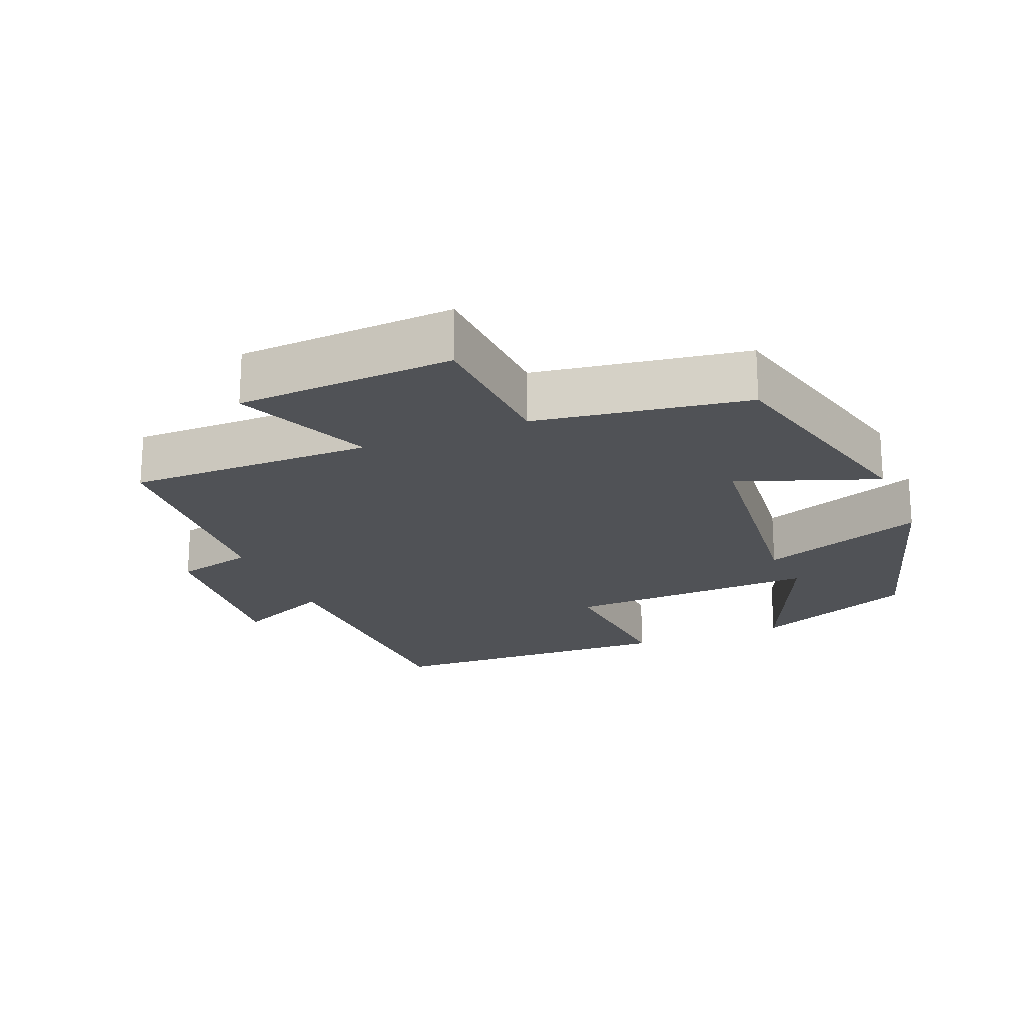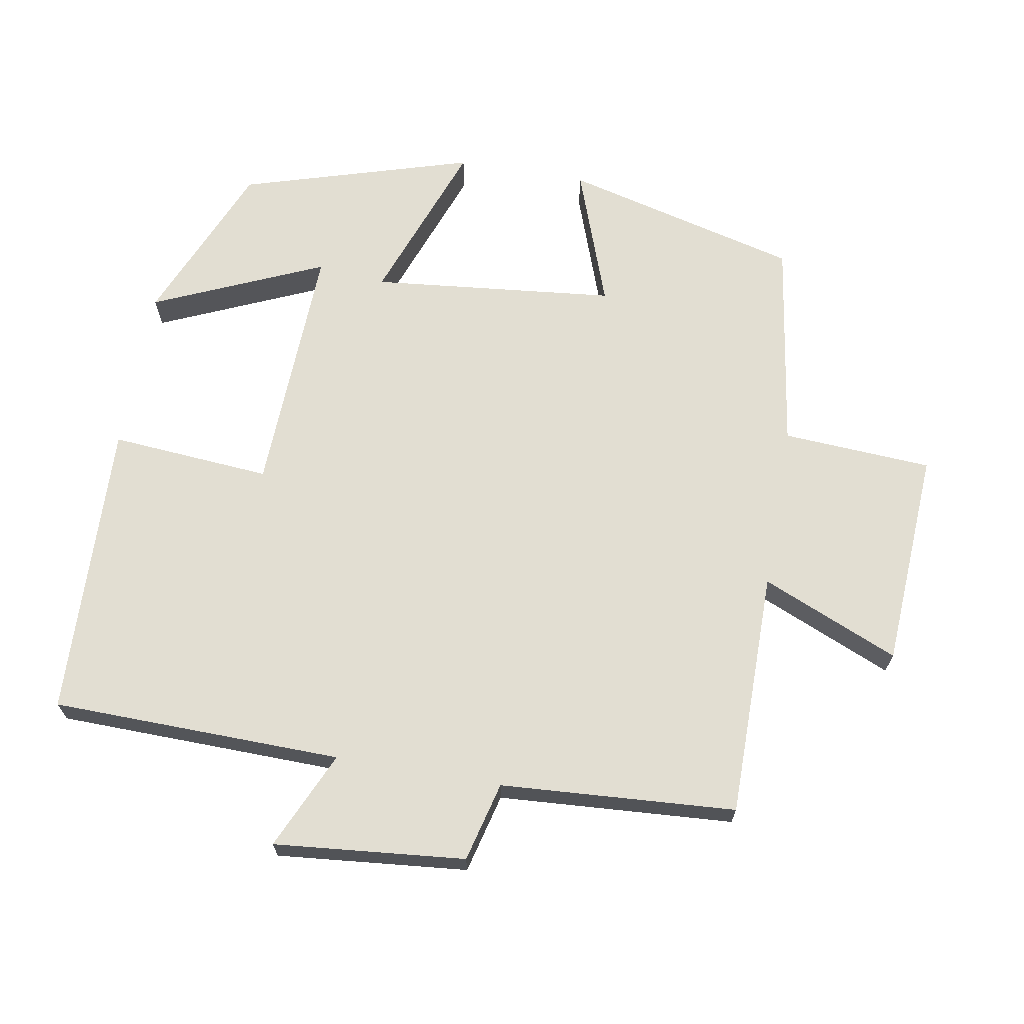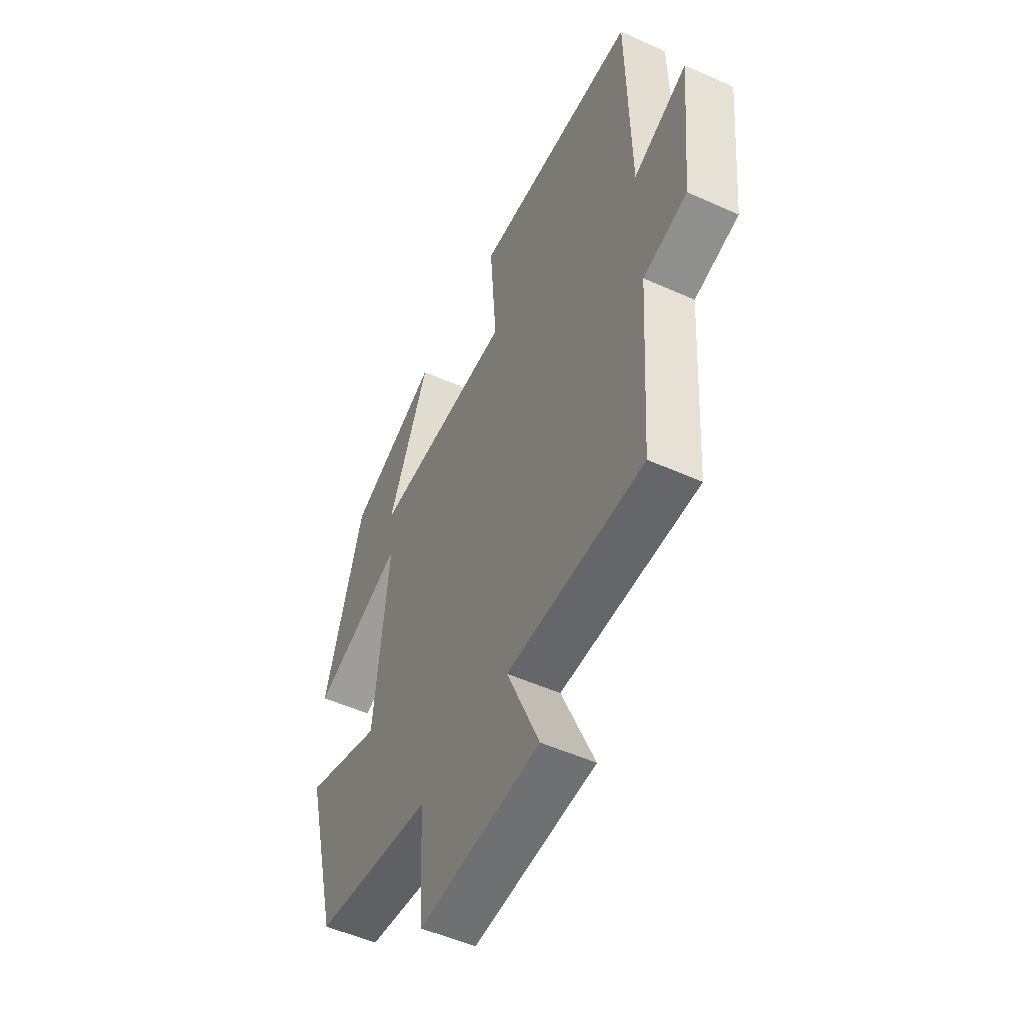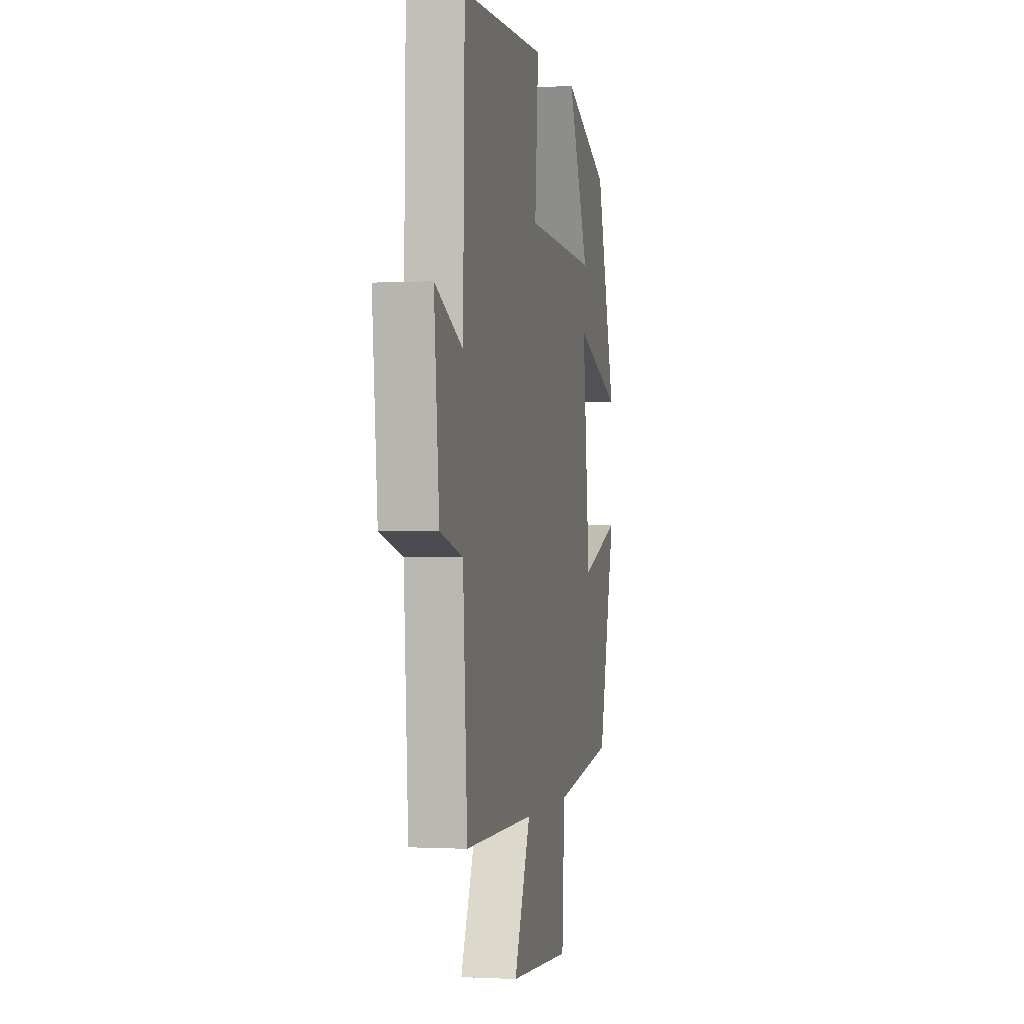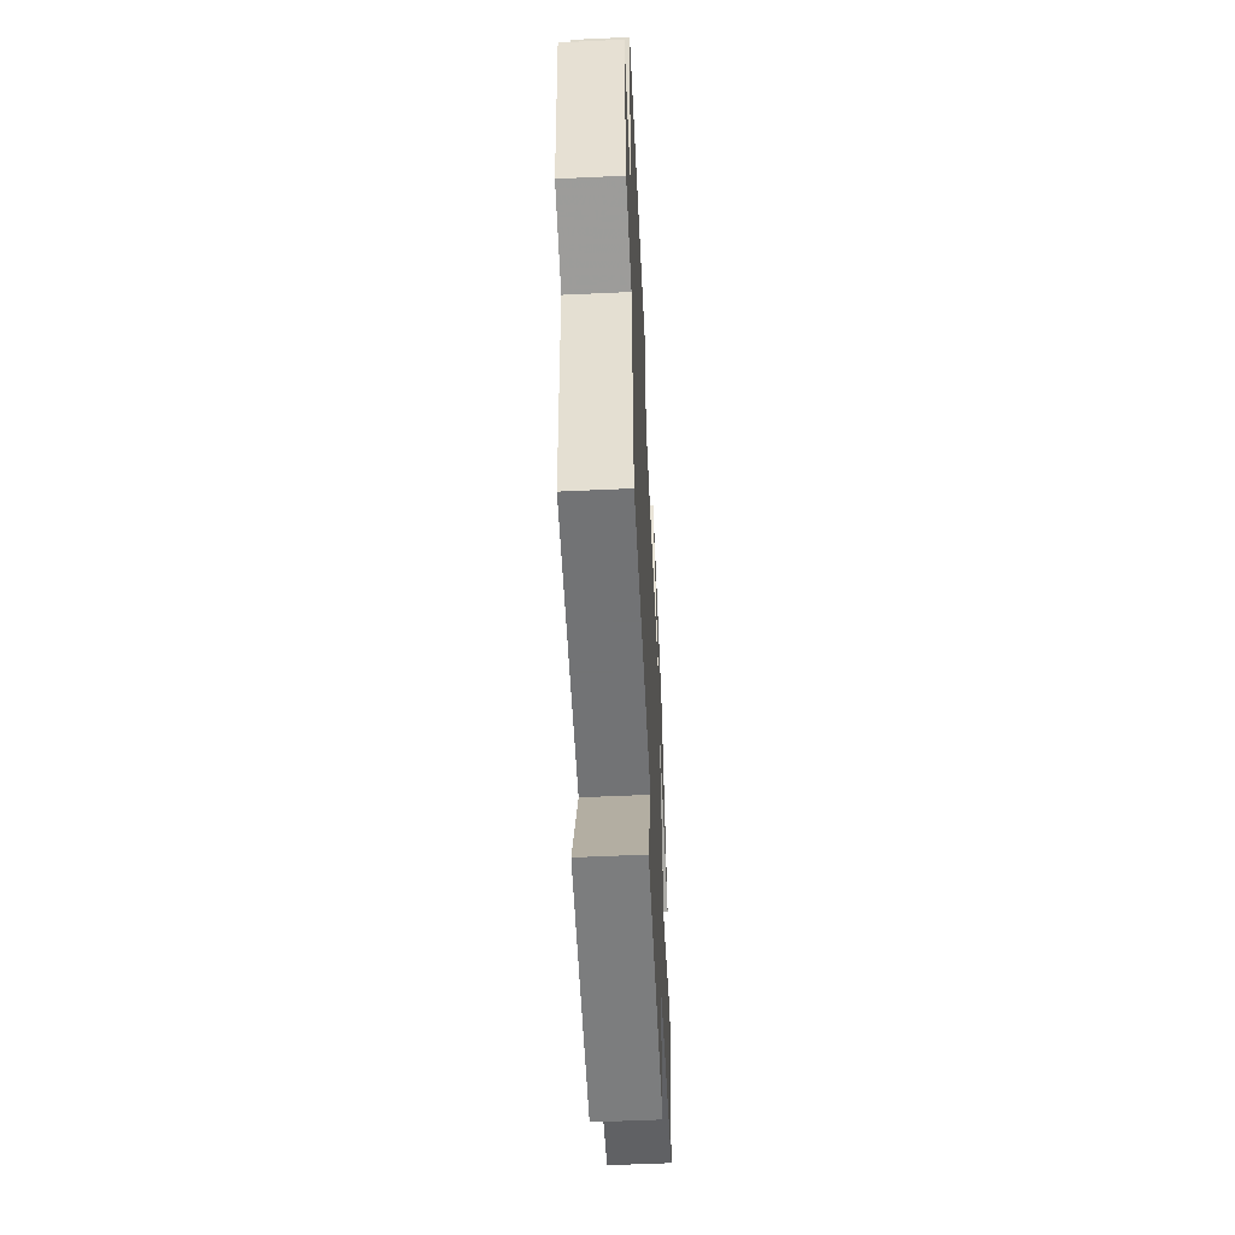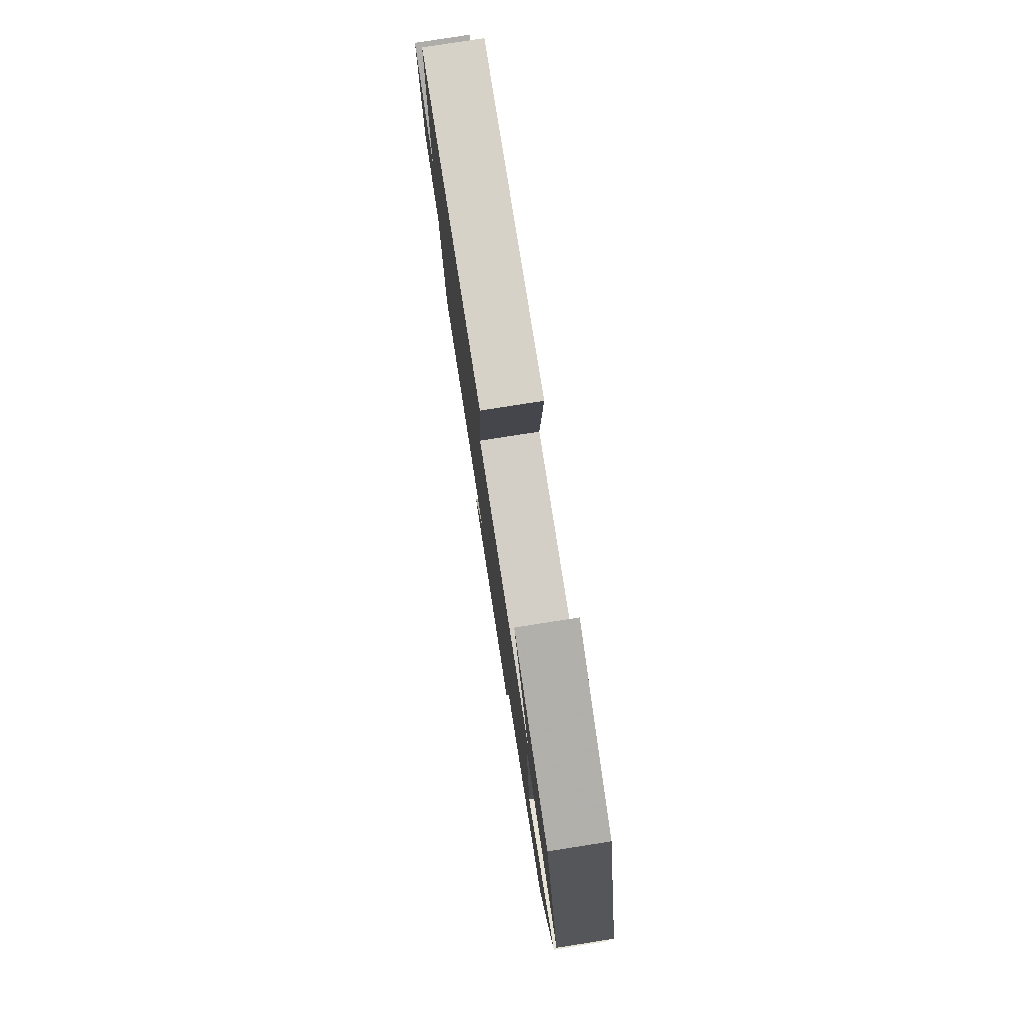
<metadata>
{"format":"obj","ext":"obj","renderer":"f3d","projection":"perspective","resolution":1024,"background":"white","views":[{"elev":-20.6,"azim":-157.9,"up":"+Y"},{"elev":67.8,"azim":99.9,"up":"+Y"},{"elev":-51.8,"azim":64.0,"up":"+Z"},{"elev":-0.9,"azim":102.1,"up":"+Z"},{"elev":-55.7,"azim":92.8,"up":"+Z"},{"elev":79.1,"azim":-98.9,"up":"+Z"}]}
</metadata>
<code>
v 0.492 0.07 0.486
v 0.5 0.07 0.073
v 0.639 0.07 0.136
v 0.613 0.07 -0.136
v 0.5 0.07 -0.165
v 0.478 0.07 -0.5
v 0.128 0.07 -0.5
v 0.211 0.07 -0.695
v -0.099 0.07 -0.713
v -0.112 0.07 -0.5
v -0.414 0.07 -0.454
v -0.5 0.07 -0.118
v -0.301 0.07 -0.189
v -0.265 0.07 0.159
v -0.5 0.07 0.072
v -0.401 0.07 0.401
v -0.169 0.07 0.5
v -0.275 0.07 0.258
v 0.087 0.07 0.272
v 0.069 0.07 0.5
v 0.492 0 0.486
v 0.5 0 0.073
v 0.639 0 0.136
v 0.613 0 -0.136
v 0.5 0 -0.165
v 0.478 0 -0.5
v 0.128 0 -0.5
v 0.211 0 -0.695
v -0.099 0 -0.713
v -0.112 0 -0.5
v -0.414 0 -0.454
v -0.5 0 -0.118
v -0.301 0 -0.189
v -0.265 0 0.159
v -0.5 0 0.072
v -0.401 0 0.401
v -0.169 0 0.5
v -0.275 0 0.258
v 0.087 0 0.272
v 0.069 0 0.5
f 19 20 1 2
f 18 19 2
f 15 16 17 18
f 14 15 18
f 14 18 2
f 13 14 2
f 10 11 12 13
f 10 13 2
f 7 8 9 10
f 5 6 7 10
f 5 10 2 3
f 3 4 5
f 22 21 40 39
f 22 39 38
f 38 37 36 35
f 38 35 34
f 22 38 34
f 22 34 33
f 33 32 31 30
f 22 33 30
f 30 29 28 27
f 30 27 26 25
f 23 22 30 25
f 25 24 23
f 1 21 22 2
f 2 22 23 3
f 3 23 24 4
f 4 24 25 5
f 5 25 26 6
f 6 26 27 7
f 7 27 28 8
f 8 28 29 9
f 9 29 30 10
f 10 30 31 11
f 11 31 32 12
f 12 32 33 13
f 13 33 34 14
f 14 34 35 15
f 15 35 36 16
f 16 36 37 17
f 17 37 38 18
f 18 38 39 19
f 19 39 40 20
f 20 40 21 1

</code>
